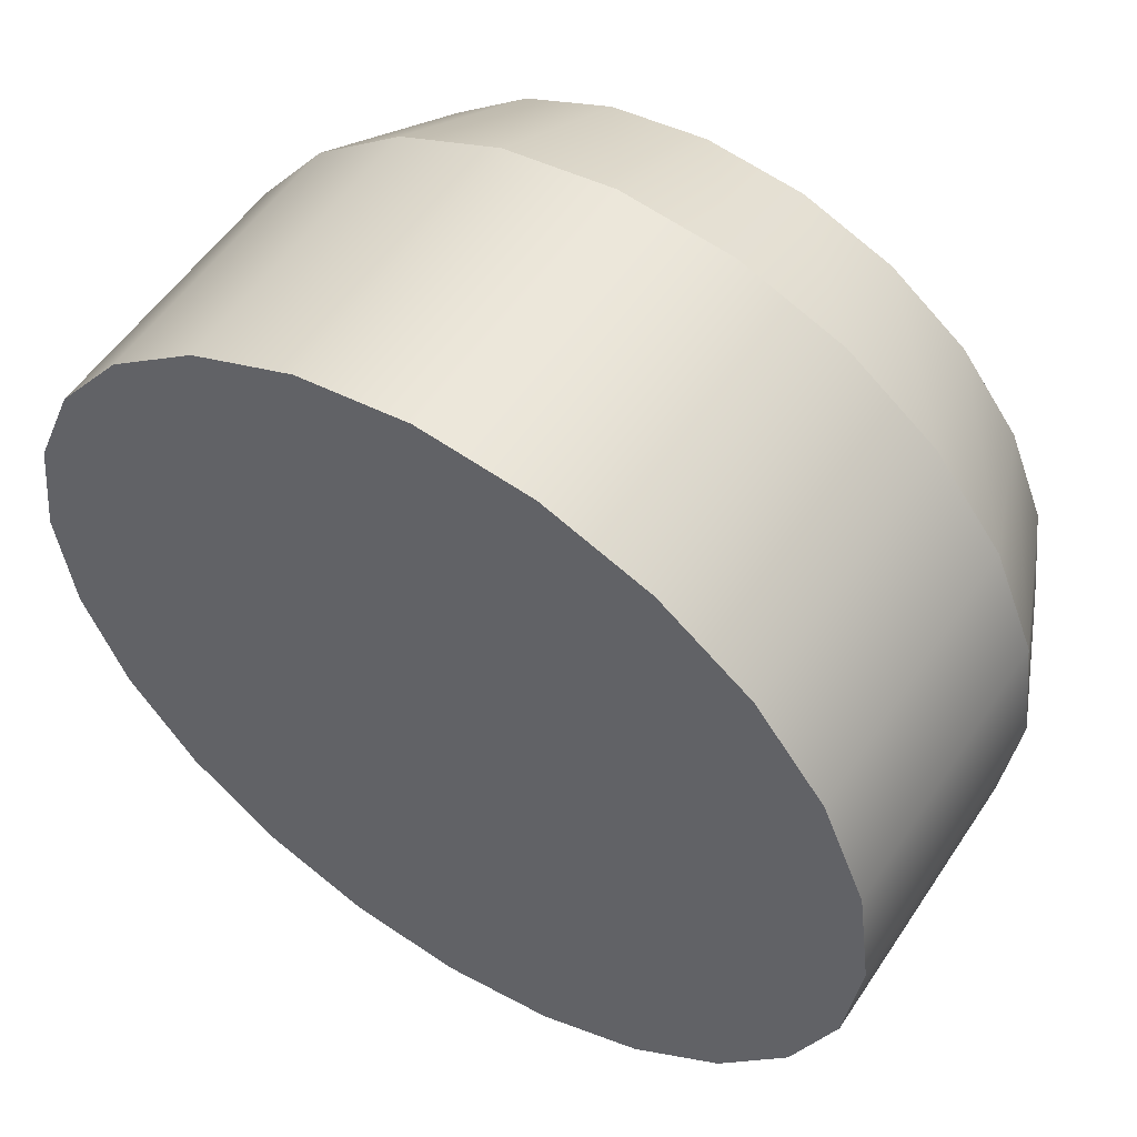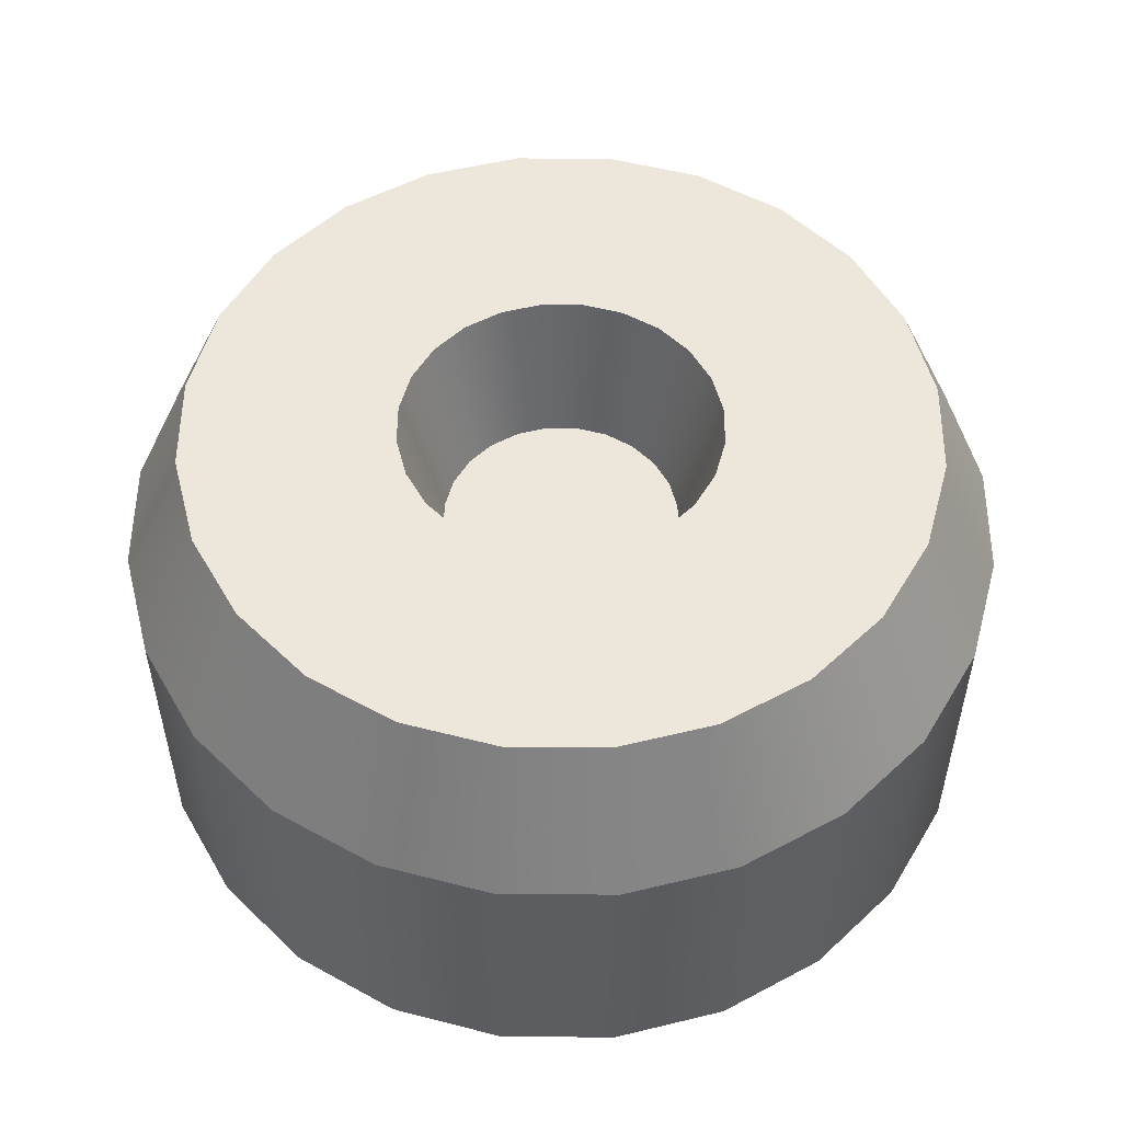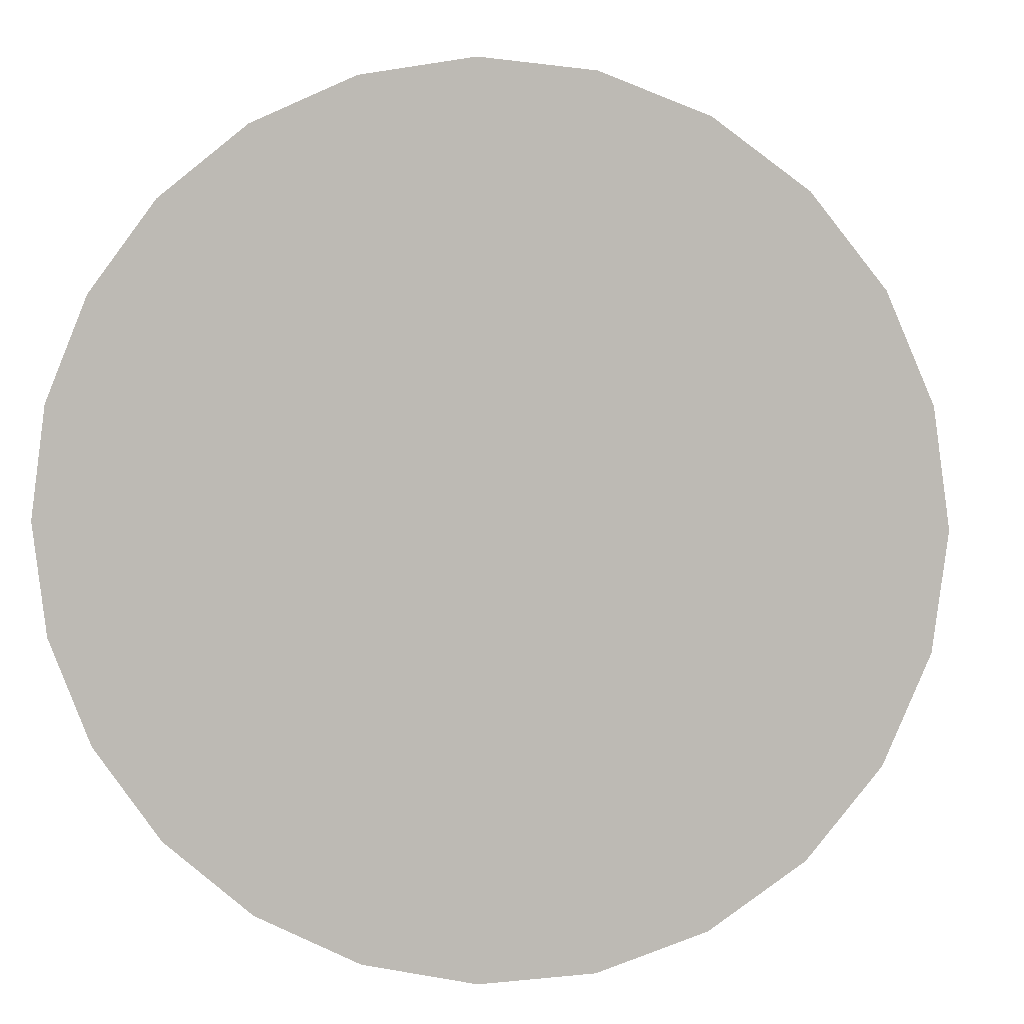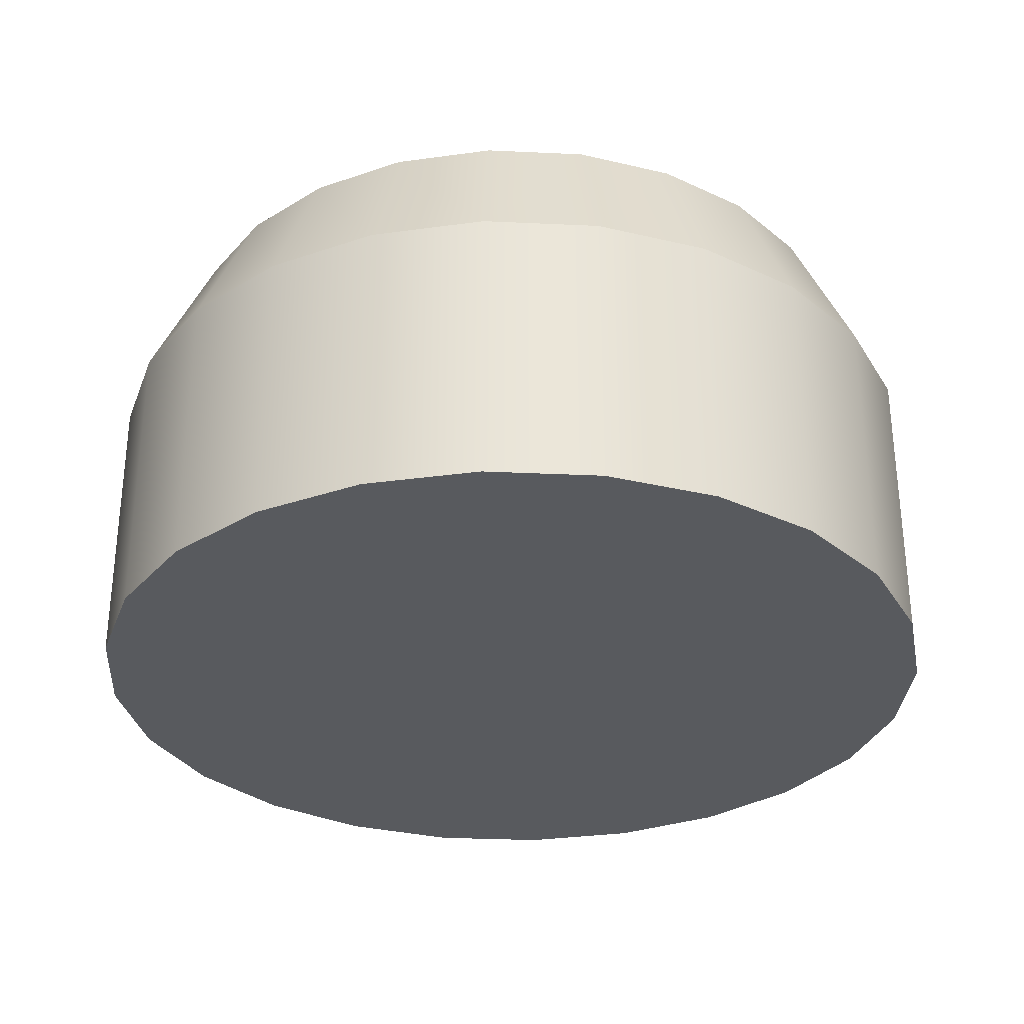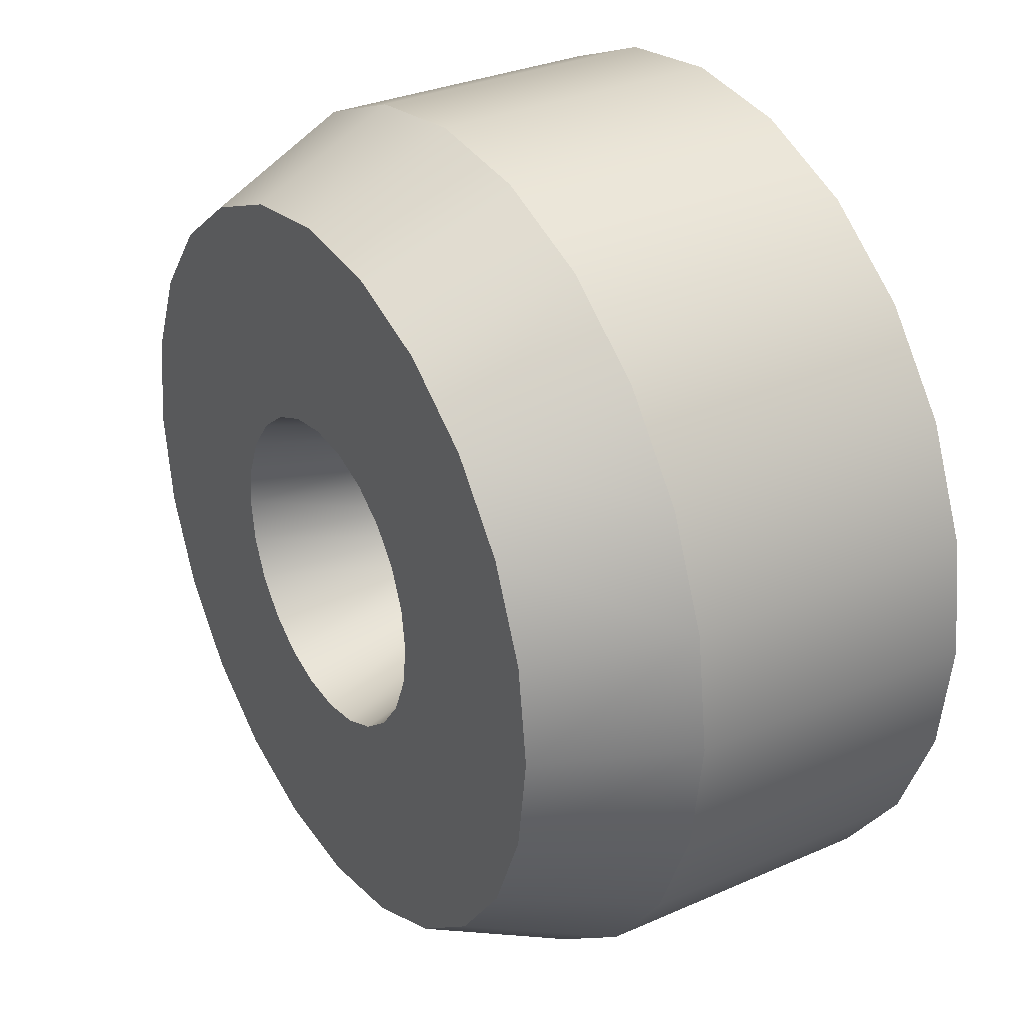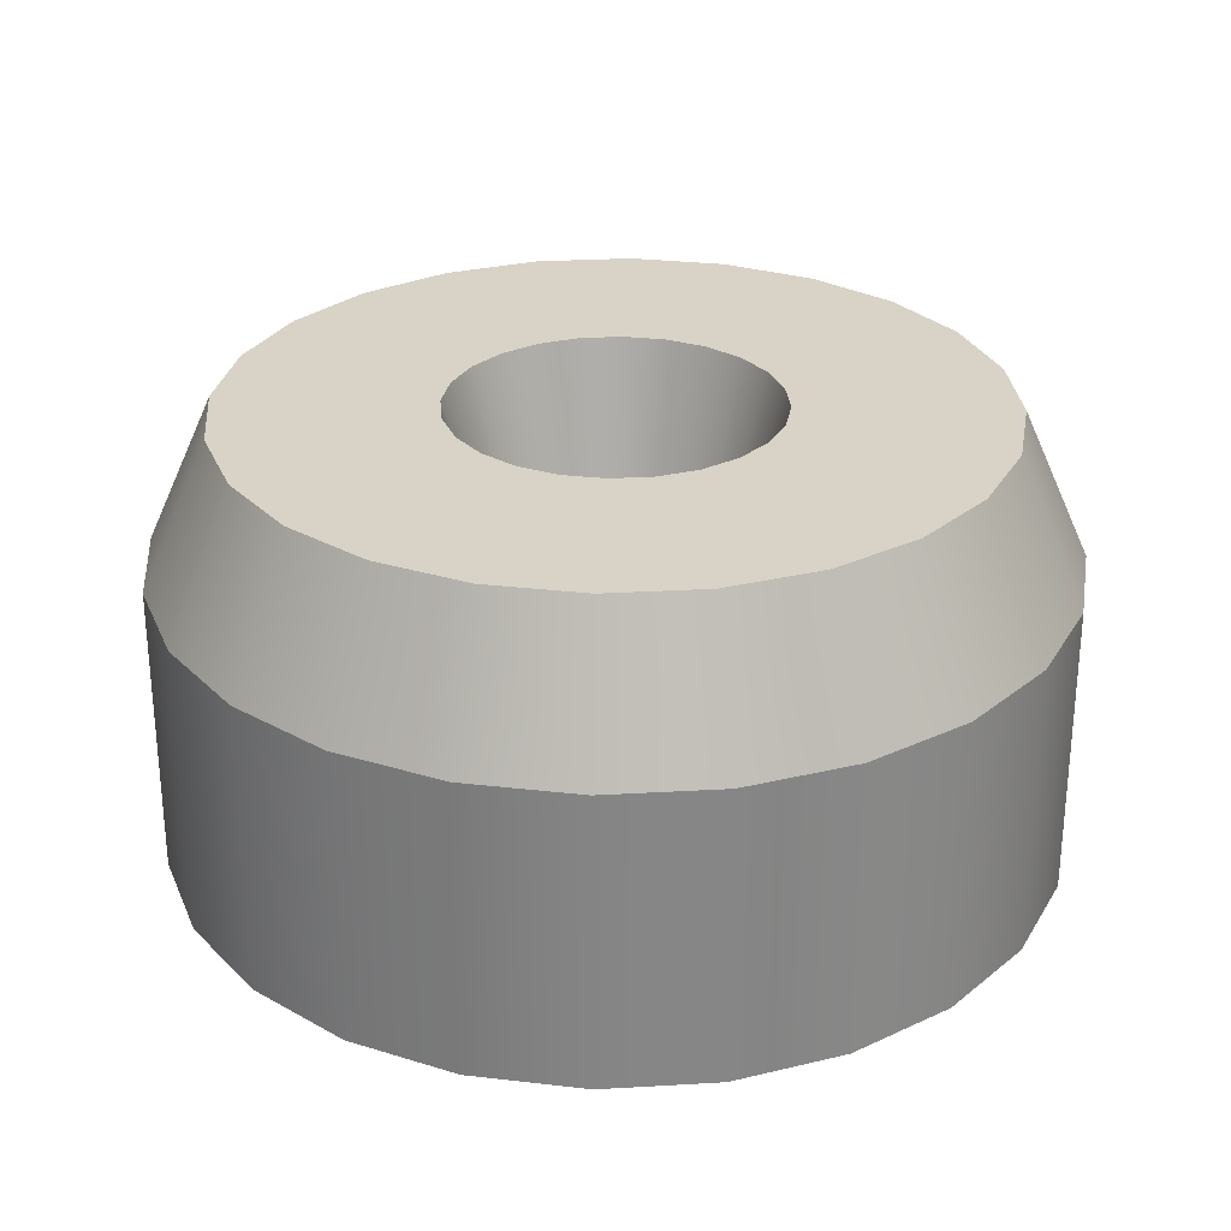
<metadata>
{"format":"obj","ext":"obj","renderer":"f3d","projection":"perspective","resolution":1024,"background":"white","views":[{"elev":53.9,"azim":-147.1,"up":"+Y"},{"elev":53.1,"azim":112.9,"up":"+Z"},{"elev":3.4,"azim":-171.4,"up":"+Y"},{"elev":-31.0,"azim":-86.3,"up":"+Z"},{"elev":31.1,"azim":57.9,"up":"+Y"},{"elev":28.2,"azim":-102.5,"up":"+Z"}]}
</metadata>
<code>
g wheelDark
v 0.1125 0.1949 0.15
v 0.09562 0.1656 0.225
v 0.05823 0.2173 0.15
v 0.0495 0.1847 0.225
v -0.1125 -0.1949 -1.49e-08
v -0.1591 -0.1591 -1.49e-08
v -0.1125 -0.1949 0.15
v -0.1591 -0.1591 0.15
v 0.1949 0.1125 2.98e-08
v 0.1949 0.1125 0.15
v 0.1591 0.1591 1.49e-08
v 0.1591 0.1591 0.15
v -0.1847 0.0495 0.225
v -0.2173 0.05823 0.15
v -0.1656 0.09563 0.225
v -0.1949 0.1125 0.15
v -1.49e-08 0.225 0.15
v -2.98e-08 0.1913 0.225
v -0.05823 0.2173 0.15
v -0.0495 0.1847 0.225
v 0.1949 -0.1125 2.98e-08
v 0.1949 -0.1125 0.15
v 0.2173 -0.05823 2.98e-08
v 0.2173 -0.05823 0.15
v -0.05823 0.2173 -7.451e-09
v -0.1125 0.1949 -1.49e-08
v -0.1125 0.1949 0.15
v -0.1949 -0.1125 0.15
v -0.1949 -0.1125 -2.98e-08
v 0.1847 -0.0495 0.225
v 0.225 3.384e-17 0.15
v 0.1913 3.384e-17 0.225
v -1.49e-08 -0.225 0.15
v -0.05823 -0.2173 0.15
v -2.98e-08 -0.1913 0.225
v -0.0495 -0.1847 0.225
v 0.05823 0.2173 7.451e-09
v -6.93e-14 0.225 -1.711e-13
v 0.1591 -0.1591 1.49e-08
v 0.1125 -0.1949 1.49e-08
v 0.1591 -0.1591 0.15
v 0.1125 -0.1949 0.15
v 0.2173 0.05823 0.15
v 0.1847 0.0495 0.225
v 0.05823 -0.2173 7.451e-09
v -6.93e-14 -0.225 -1.711e-13
v 0.05823 -0.2173 0.15
v 0.09562 -0.1656 0.225
v 0.0495 -0.1847 0.225
v -0.05823 -0.2173 -7.451e-09
v 0.1656 0.09563 0.225
v -0.1352 0.1352 0.225
v -0.1591 0.1591 0.15
v 0.1352 0.1352 0.225
v -0.1591 0.1591 -1.49e-08
v -0.09563 -0.1656 0.225
v -0.1352 -0.1352 0.225
v -0.2173 -0.05823 0.15
v -0.1656 -0.09563 0.225
v -0.1847 -0.0495 0.225
v -0.2173 0.05823 -2.98e-08
v -0.1949 0.1125 -2.98e-08
v 0.1656 -0.09563 0.225
v 0.1352 -0.1352 0.225
v -0.1913 0 0.225
v -0.1237 1.184e-15 0.225
v -0.1194 -0.03201 0.225
v -0.1071 -0.06183 0.225
v -0.08744 -0.08744 0.225
v -0.06183 -0.1071 0.225
v -0.03201 -0.1194 0.225
v -2.98e-08 -0.1237 0.225
v 0.03201 -0.1194 0.225
v 0.06183 -0.1071 0.225
v 0.08744 -0.08744 0.225
v 0.1071 -0.06183 0.225
v 0.1194 -0.03201 0.225
v 0.1237 1.286e-15 0.225
v 0.1194 0.03201 0.225
v 0.1071 0.06183 0.225
v 0.08744 0.08744 0.225
v 0.06183 0.1071 0.225
v 0.03201 0.1194 0.225
v -2.98e-08 0.1237 0.225
v -0.03201 0.1194 0.225
v -0.06183 0.1071 0.225
v -0.08744 0.08744 0.225
v -0.09563 0.1656 0.225
v -0.1071 0.06183 0.225
v -0.1194 0.03201 0.225
v -0.2173 -0.05823 -2.98e-08
v -0.225 0 0.15
v -0.225 0 -2.98e-08
v 0.2173 0.05823 2.98e-08
v 0.225 3.384e-17 2.98e-08
v 0.1125 0.1949 1.49e-08
v 0.06161 5.753e-16 0.15
v 0.05951 0.01595 0.15
v 0.08214 6.768e-16 0.225
v 0.07935 0.02126 0.225
v -0.06161 7.783e-16 0.15
v -0.05951 0.01595 0.15
v -0.05951 -0.01595 0.15
v -0.05335 -0.0308 0.15
v -0.05335 0.0308 0.15
v -0.04356 -0.04356 0.15
v -0.04356 0.04356 0.15
v -0.0308 -0.05335 0.15
v -0.0308 0.05335 0.15
v -0.01595 -0.05951 0.15
v -0.01595 0.05951 0.15
v -1.49e-08 -0.06161 0.15
v -1.49e-08 0.06161 0.15
v 0.01595 -0.05951 0.15
v 0.01595 0.05951 0.15
v 0.0308 -0.05335 0.15
v 0.0308 0.05335 0.15
v 0.04356 -0.04356 0.15
v 0.04356 0.04356 0.15
v 0.05335 -0.0308 0.15
v 0.05335 0.0308 0.15
v 0.05951 -0.01595 0.15
v 0.04107 -0.07114 0.225
v 0.02126 -0.07935 0.225
v -0.08214 9.475e-16 0.225
v -0.07935 0.02126 0.225
v -2.98e-08 -0.08214 0.225
v 0.07114 0.04107 0.225
v -0.07114 0.04107 0.225
v -0.04107 -0.07114 0.225
v -0.05808 -0.05808 0.225
v -0.04107 0.07114 0.225
v -0.05808 0.05808 0.225
v 0.05808 -0.05808 0.225
v 0.07114 -0.04107 0.225
v -0.02126 0.07935 0.225
v -0.02126 -0.07935 0.225
v 0.07935 -0.02126 0.225
v -0.07935 -0.02126 0.225
v -0.07114 -0.04107 0.225
v 0.05808 0.05808 0.225
v 0.04107 0.07114 0.225
v 0.02126 0.07935 0.225
v -2.98e-08 0.08214 0.225
f 3 2 1
f 2 3 4
f 7 6 5
f 6 7 8
f 11 10 9
f 10 11 12
f 15 14 13
f 14 15 16
f 19 18 17
f 18 19 20
f 23 22 21
f 22 23 24
f 26 19 25
f 19 26 27
f 28 6 8
f 6 28 29
f 31 30 24
f 30 31 32
f 35 34 33
f 34 35 36
f 38 3 37
f 3 38 17
f 41 40 39
f 40 41 42
f 43 32 31
f 32 43 44
f 47 46 45
f 46 47 33
f 48 47 42
f 47 48 49
f 33 50 46
f 50 33 34
f 21 41 39
f 41 21 22
f 43 51 44
f 51 43 10
f 42 45 40
f 45 42 47
f 17 4 3
f 4 17 18
f 52 16 15
f 16 52 53
f 10 54 51
f 54 10 12
f 49 33 47
f 33 49 35
f 1 54 12
f 54 1 2
f 55 27 26
f 27 55 53
f 56 8 7
f 8 56 57
f 59 58 28
f 58 59 60
f 16 61 14
f 61 16 62
f 24 63 22
f 63 24 30
f 64 42 41
f 42 64 48
f 60 13 65
f 13 60 59
f 13 59 15
f 15 59 57
f 15 57 52
f 52 57 66
f 66 57 67
f 67 57 56
f 67 56 68
f 68 56 69
f 69 56 36
f 69 36 70
f 70 36 71
f 71 36 35
f 71 35 72
f 72 35 49
f 72 49 73
f 73 49 74
f 74 49 48
f 74 48 75
f 75 48 76
f 76 48 64
f 76 64 77
f 77 64 78
f 54 78 64
f 54 79 78
f 54 80 79
f 2 80 54
f 2 81 80
f 2 82 81
f 4 82 2
f 4 83 82
f 18 83 4
f 18 84 83
f 18 85 84
f 20 85 18
f 20 86 85
f 20 87 86
f 88 87 20
f 88 89 87
f 88 90 89
f 52 90 88
f 90 52 66
f 54 64 63
f 54 63 51
f 51 63 30
f 51 30 44
f 44 30 32
f 27 20 19
f 20 27 88
f 92 91 58
f 91 92 93
f 53 88 27
f 88 53 52
f 57 28 8
f 28 57 59
f 25 17 38
f 17 25 19
f 34 5 50
f 5 34 7
f 9 43 94
f 43 9 10
f 60 92 58
f 92 60 65
f 95 24 23
f 24 95 31
f 36 7 34
f 7 36 56
f 58 29 28
f 29 58 91
f 61 91 93
f 91 61 62
f 91 62 29
f 29 62 55
f 29 55 6
f 6 55 26
f 6 26 5
f 5 26 25
f 5 25 50
f 50 25 38
f 50 38 46
f 46 38 37
f 46 37 45
f 45 37 96
f 45 96 40
f 40 96 11
f 40 11 39
f 39 11 9
f 39 9 21
f 21 9 94
f 21 94 23
f 23 94 95
f 14 93 92
f 93 14 61
f 22 64 41
f 64 22 63
f 13 92 65
f 92 13 14
f 37 1 96
f 1 37 3
f 96 12 11
f 12 96 1
f 53 62 16
f 62 53 55
f 94 31 95
f 31 94 43
f 99 98 97
f 98 99 100
f 103 102 101
f 102 103 104
f 102 104 105
f 105 104 106
f 105 106 107
f 107 106 108
f 107 108 109
f 109 108 110
f 109 110 111
f 111 110 112
f 111 112 113
f 113 112 114
f 113 114 115
f 115 114 116
f 115 116 117
f 117 116 118
f 117 118 119
f 119 118 120
f 119 120 121
f 121 120 122
f 121 122 98
f 98 122 97
f 114 123 116
f 123 114 124
f 102 125 101
f 125 102 126
f 112 124 114
f 124 112 127
f 100 121 98
f 121 100 128
f 105 126 102
f 126 105 129
f 106 130 108
f 130 106 131
f 132 107 109
f 107 132 133
f 135 118 134
f 118 135 120
f 107 129 105
f 129 107 133
f 136 109 111
f 109 136 132
f 108 137 110
f 137 108 130
f 99 122 138
f 122 99 97
f 67 90 66
f 90 67 89
f 89 67 68
f 89 68 69
f 89 69 87
f 87 69 125
f 125 69 139
f 139 69 70
f 139 70 140
f 140 70 131
f 131 70 71
f 131 71 130
f 130 71 137
f 137 71 72
f 137 72 127
f 127 72 73
f 127 73 124
f 124 73 123
f 123 73 74
f 123 74 134
f 134 74 135
f 135 74 75
f 135 75 138
f 138 75 99
f 99 75 81
f 81 75 80
f 80 75 76
f 80 76 79
f 79 76 77
f 79 77 78
f 81 100 99
f 81 128 100
f 82 128 81
f 82 141 128
f 82 142 141
f 83 142 82
f 83 143 142
f 84 143 83
f 84 144 143
f 84 136 144
f 85 136 84
f 85 132 136
f 85 133 132
f 86 133 85
f 86 129 133
f 86 126 129
f 87 126 86
f 126 87 125
f 128 119 121
f 119 128 141
f 141 117 119
f 117 141 142
f 138 120 135
f 120 138 122
f 104 139 140
f 139 104 103
f 110 127 112
f 127 110 137
f 103 125 139
f 125 103 101
f 116 134 118
f 134 116 123
f 143 113 115
f 113 143 144
f 142 115 117
f 115 142 143
f 144 111 113
f 111 144 136
f 106 140 131
f 140 106 104

</code>
